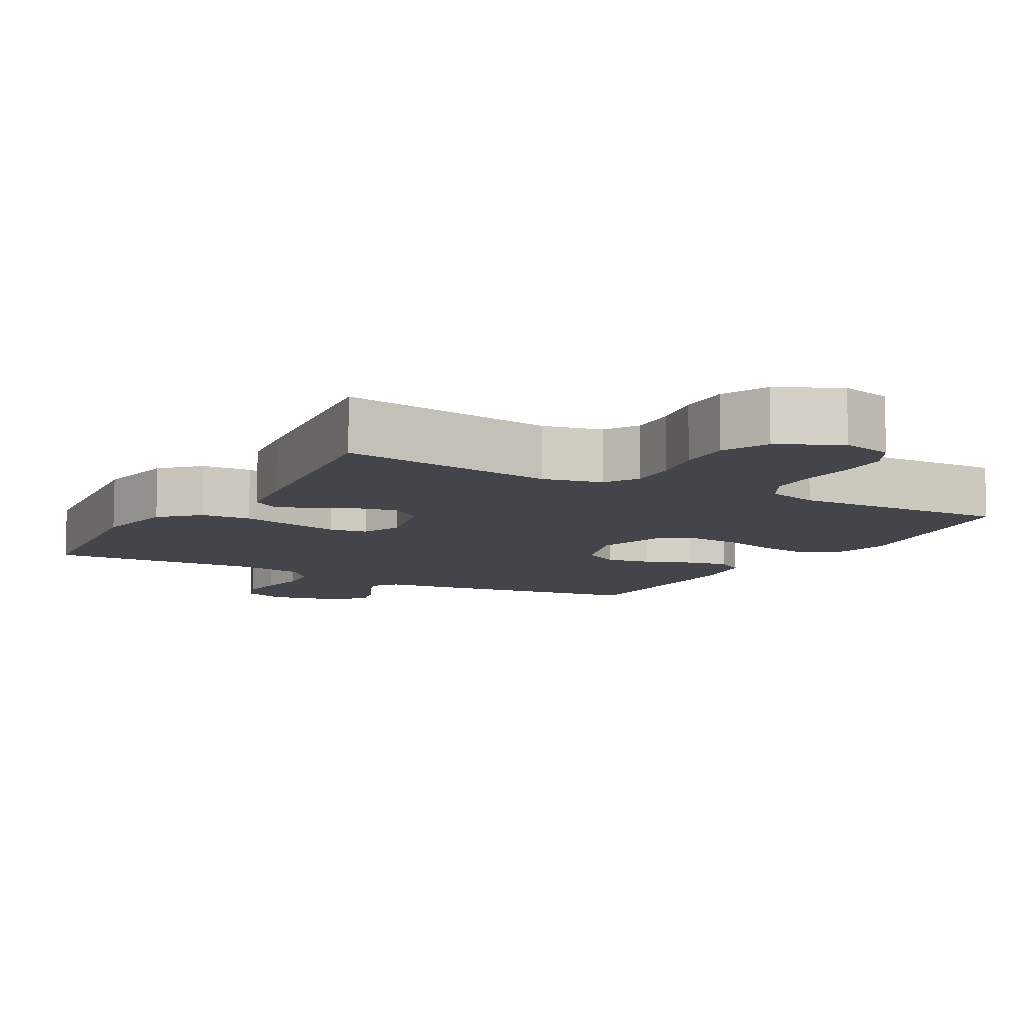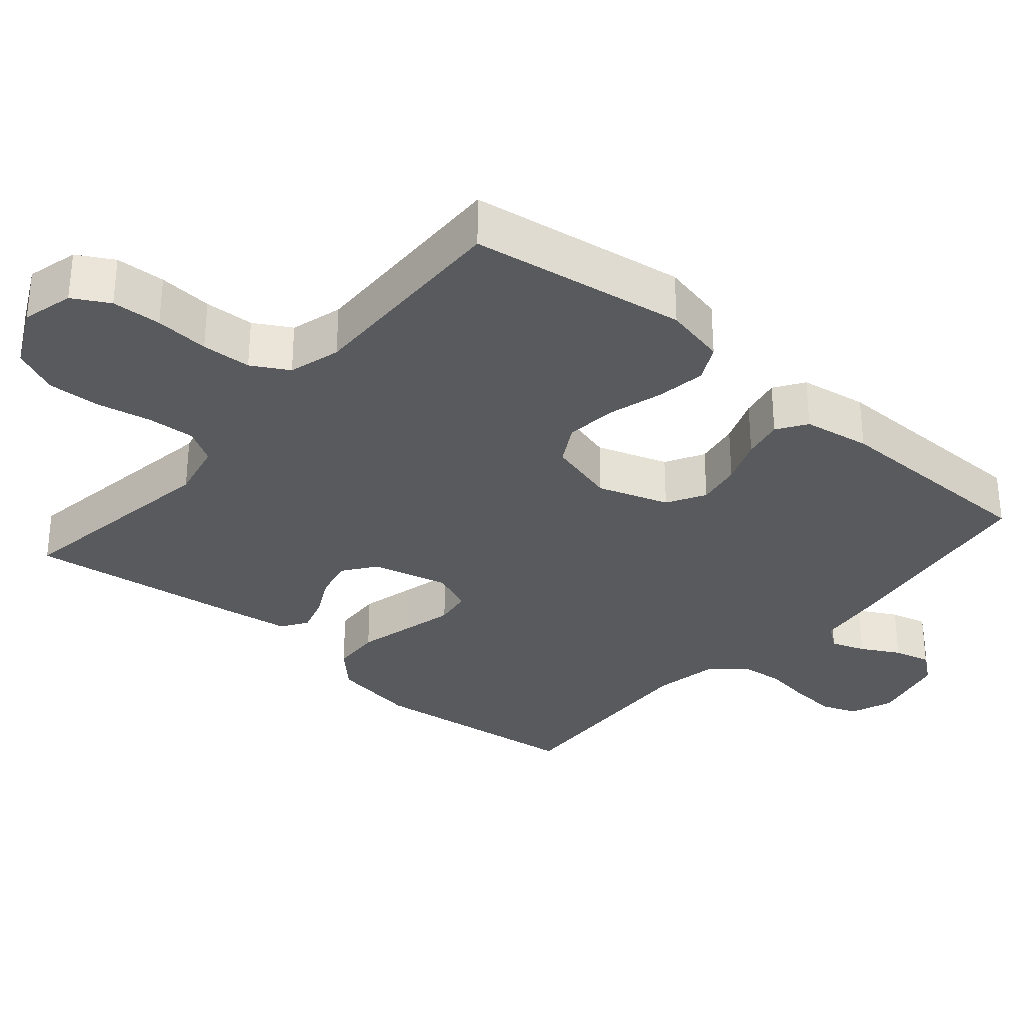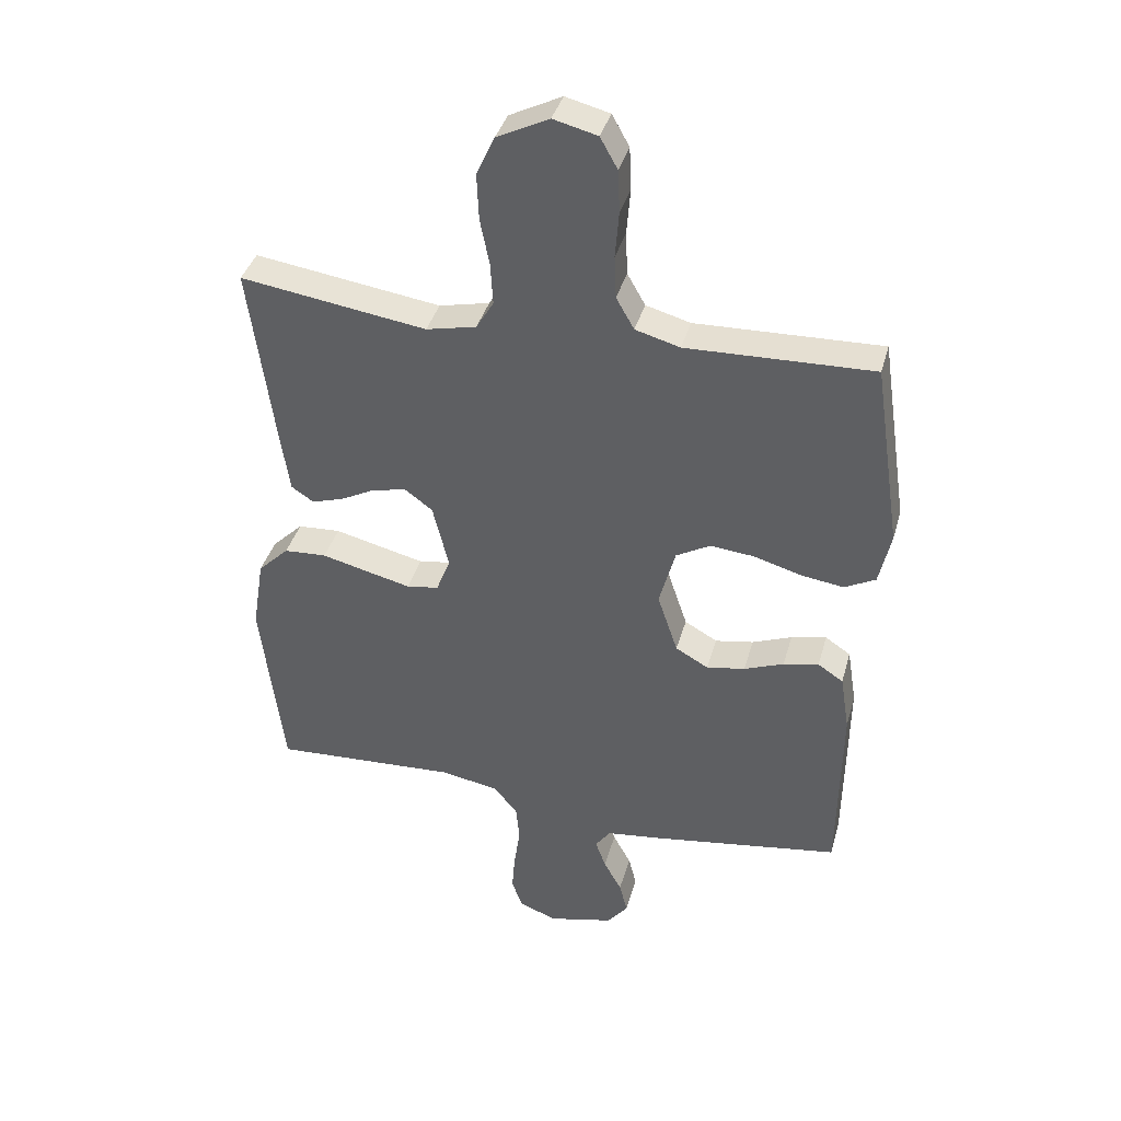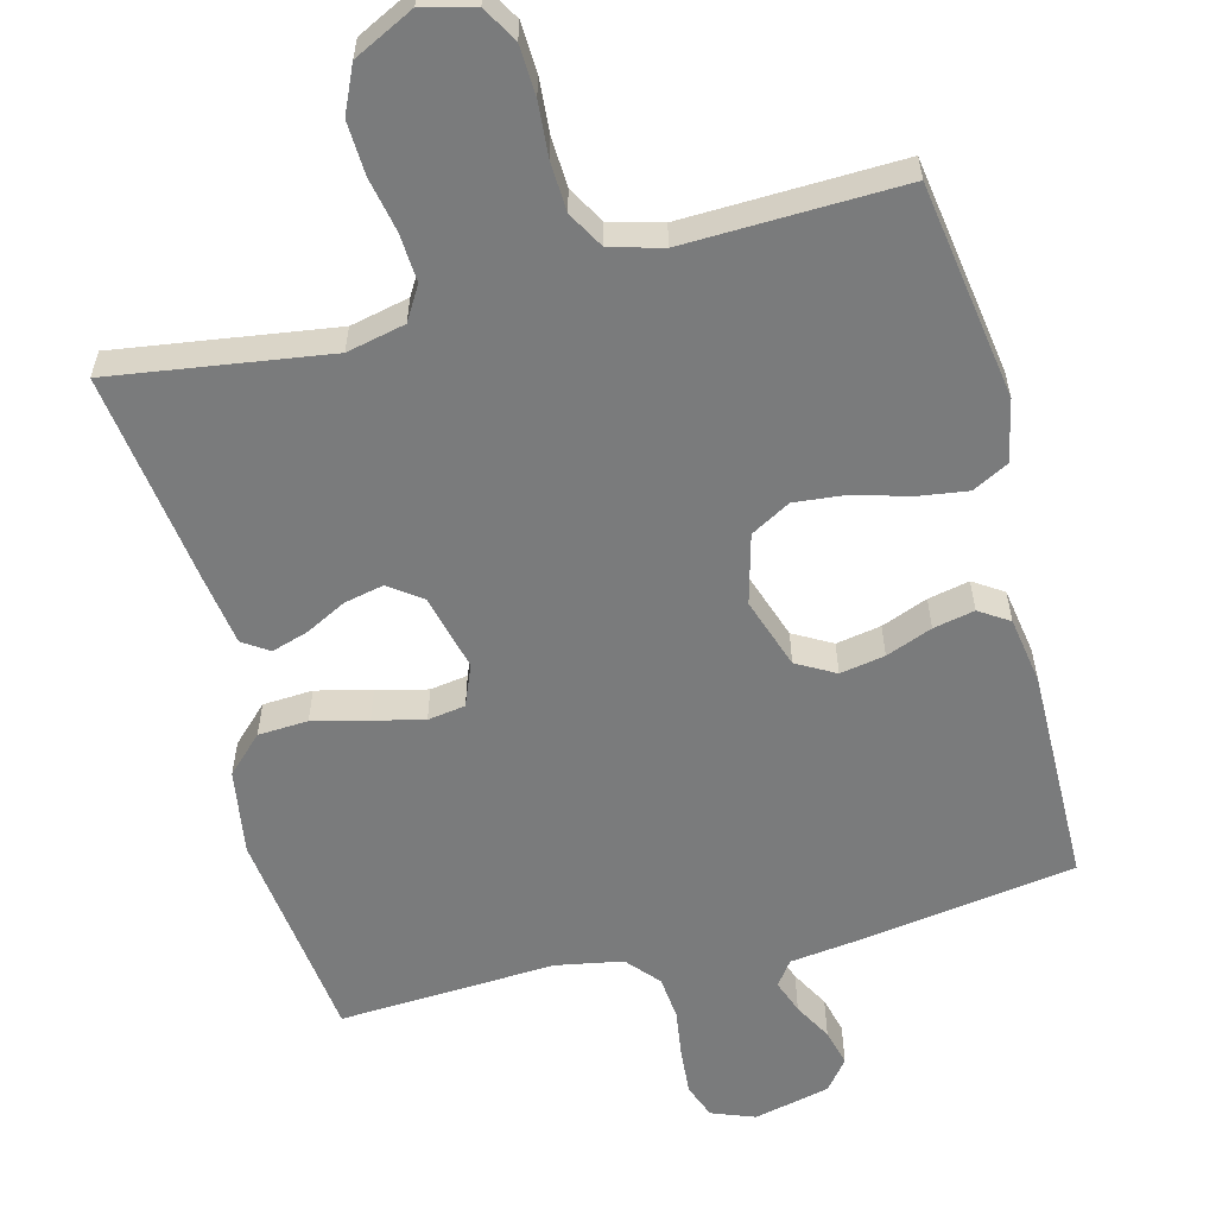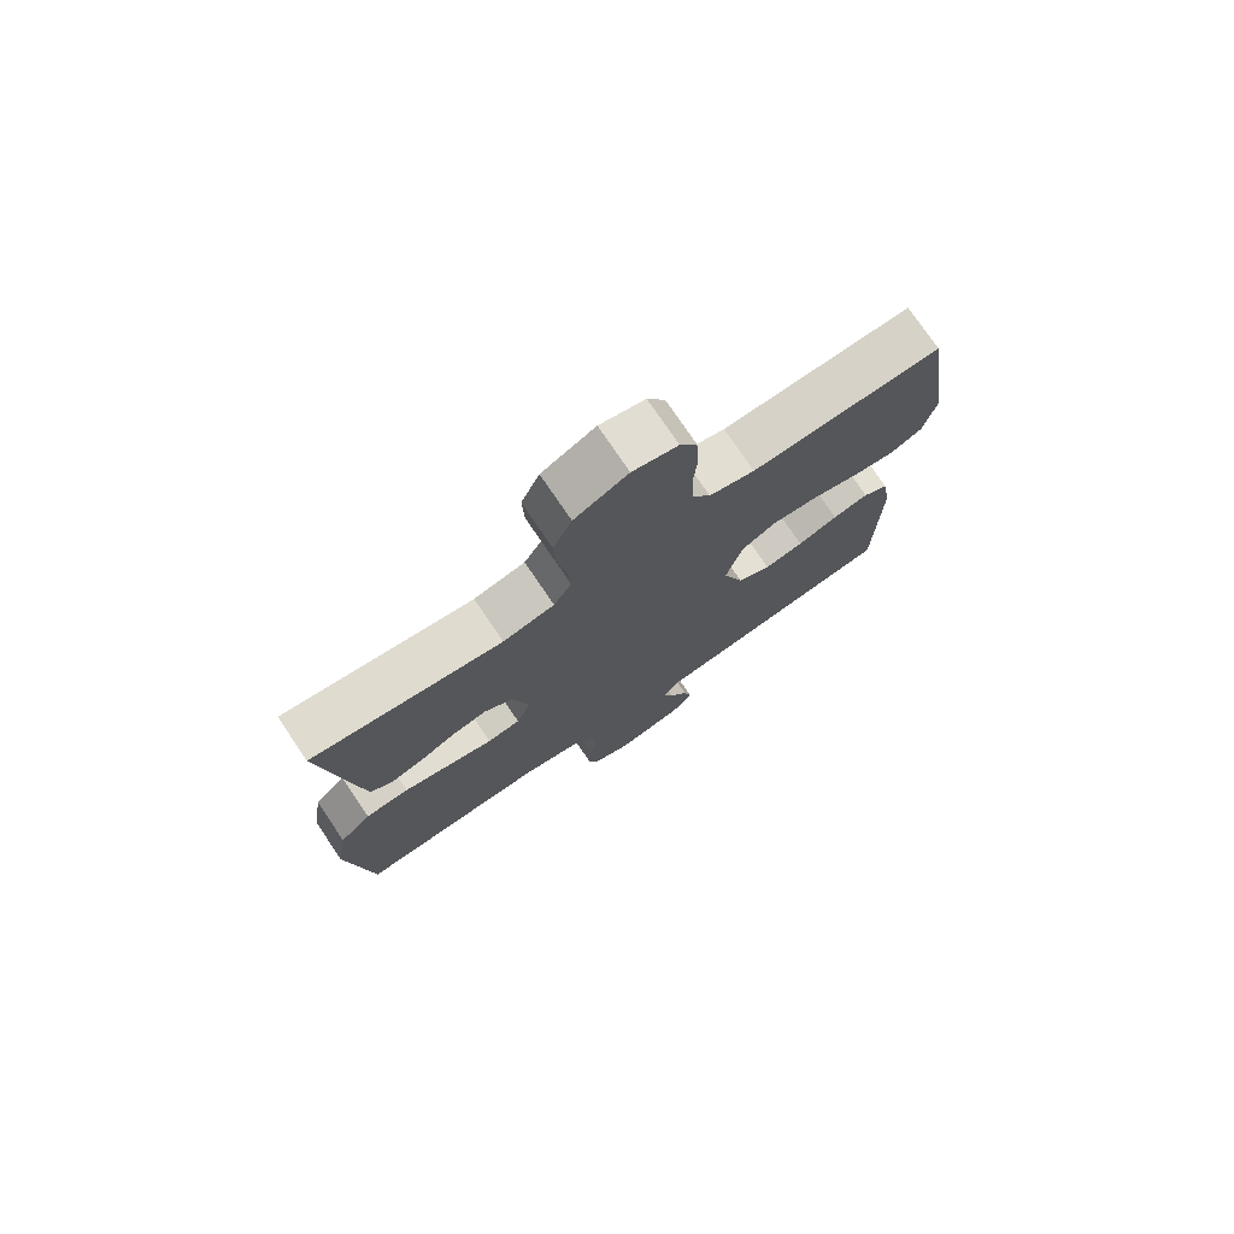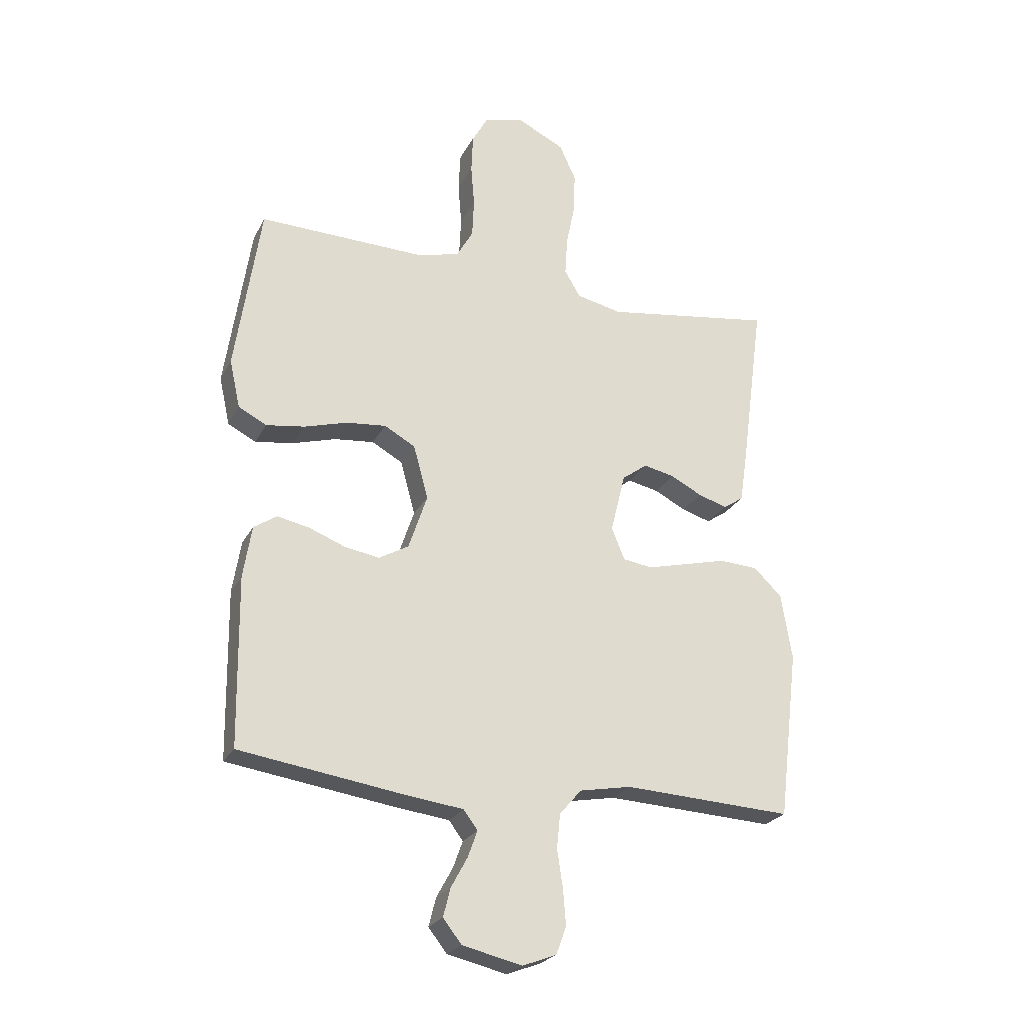
<metadata>
{"format":"obj","ext":"obj","renderer":"f3d","projection":"perspective","resolution":1024,"background":"white","views":[{"elev":-9.2,"azim":-29.6,"up":"+Y"},{"elev":-31.8,"azim":49.3,"up":"+Y"},{"elev":38.6,"azim":15.1,"up":"+Z"},{"elev":-58.3,"azim":14.6,"up":"+Y"},{"elev":75.9,"azim":-34.1,"up":"+Z"},{"elev":-24.4,"azim":158.3,"up":"+Z"}]}
</metadata>
<code>
v 0.5 0.07 0.5
v 0.545 0.07 0.2
v 0.526 0.07 0.114
v 0.476 0.07 0.088
v 0.407 0.07 0.098
v 0.331 0.07 0.12
v 0.26 0.07 0.127
v 0.205 0.07 0.096
v 0.179 0.07 0
v 0.212 0.07 -0.098
v 0.265 0.07 -0.128
v 0.327 0.07 -0.117
v 0.391 0.07 -0.092
v 0.448 0.07 -0.08
v 0.489 0.07 -0.107
v 0.504 0.07 -0.2
v 0.5 0.07 -0.5
v 0.2 0.07 -0.545
v 0.105 0.07 -0.557
v 0.08 0.07 -0.591
v 0.097 0.07 -0.638
v 0.126 0.07 -0.691
v 0.139 0.07 -0.742
v 0.106 0.07 -0.784
v 0 0.07 -0.809
v -0.06 0.07 -0.786
v -0.078 0.07 -0.738
v -0.073 0.07 -0.674
v -0.063 0.07 -0.607
v -0.069 0.07 -0.546
v -0.108 0.07 -0.501
v -0.2 0.07 -0.484
v -0.5 0.07 -0.5
v -0.536 0.07 -0.2
v -0.517 0.07 -0.082
v -0.467 0.07 -0.033
v -0.398 0.07 -0.029
v -0.322 0.07 -0.048
v -0.252 0.07 -0.065
v -0.2 0.07 -0.057
v -0.177 0.07 0
v -0.203 0.07 0.106
v -0.248 0.07 0.139
v -0.303 0.07 0.127
v -0.359 0.07 0.098
v -0.41 0.07 0.082
v -0.446 0.07 0.106
v -0.46 0.07 0.2
v -0.5 0.07 0.5
v -0.2 0.07 0.456
v -0.119 0.07 0.474
v -0.091 0.07 0.521
v -0.095 0.07 0.588
v -0.11 0.07 0.663
v -0.113 0.07 0.737
v -0.084 0.07 0.801
v 0 0.07 0.843
v 0.071 0.07 0.825
v 0.099 0.07 0.775
v 0.102 0.07 0.706
v 0.096 0.07 0.631
v 0.099 0.07 0.562
v 0.128 0.07 0.511
v 0.2 0.07 0.491
v 0.5 0 0.5
v 0.545 0 0.2
v 0.526 0 0.114
v 0.476 0 0.088
v 0.407 0 0.098
v 0.331 0 0.12
v 0.26 0 0.127
v 0.205 0 0.096
v 0.179 0 0
v 0.212 0 -0.098
v 0.265 0 -0.128
v 0.327 0 -0.117
v 0.391 0 -0.092
v 0.448 0 -0.08
v 0.489 0 -0.107
v 0.504 0 -0.2
v 0.5 0 -0.5
v 0.2 0 -0.545
v 0.105 0 -0.557
v 0.08 0 -0.591
v 0.097 0 -0.638
v 0.126 0 -0.691
v 0.139 0 -0.742
v 0.106 0 -0.784
v 0 0 -0.809
v -0.06 0 -0.786
v -0.078 0 -0.738
v -0.073 0 -0.674
v -0.063 0 -0.607
v -0.069 0 -0.546
v -0.108 0 -0.501
v -0.2 0 -0.484
v -0.5 0 -0.5
v -0.536 0 -0.2
v -0.517 0 -0.082
v -0.467 0 -0.033
v -0.398 0 -0.029
v -0.322 0 -0.048
v -0.252 0 -0.065
v -0.2 0 -0.057
v -0.177 0 0
v -0.203 0 0.106
v -0.248 0 0.139
v -0.303 0 0.127
v -0.359 0 0.098
v -0.41 0 0.082
v -0.446 0 0.106
v -0.46 0 0.2
v -0.5 0 0.5
v -0.2 0 0.456
v -0.119 0 0.474
v -0.091 0 0.521
v -0.095 0 0.588
v -0.11 0 0.663
v -0.113 0 0.737
v -0.084 0 0.801
v 0 0 0.843
v 0.071 0 0.825
v 0.099 0 0.775
v 0.102 0 0.706
v 0.096 0 0.631
v 0.099 0 0.562
v 0.128 0 0.511
v 0.2 0 0.491
f 59 60 61
f 58 59 61
f 57 58 61
f 56 57 61
f 55 56 61
f 54 55 61
f 53 54 61
f 52 53 61 62
f 51 52 62 63
f 48 49 50
f 47 48 50
f 46 47 50
f 45 46 50
f 44 45 50
f 51 63 64
f 50 51 64
f 44 50 64
f 43 44 64
f 36 37 38
f 35 36 38
f 34 35 38
f 33 34 38
f 32 33 38
f 31 32 38 39
f 30 31 39 40
f 27 28 29
f 26 27 29
f 25 26 29
f 24 25 29
f 23 24 29
f 22 23 29
f 21 22 29
f 20 21 29 30
f 30 40 41
f 20 30 41
f 19 20 41
f 17 18 19
f 16 17 19
f 15 16 19
f 14 15 19
f 13 14 19
f 12 13 19
f 4 5 6
f 3 4 6
f 2 3 6
f 1 2 6
f 64 1 6
f 64 6 7
f 64 7 8
f 43 64 8
f 42 43 8
f 41 42 8 9
f 19 41 9 10
f 11 12 19
f 10 11 19
f 125 124 123
f 125 123 122
f 125 122 121
f 125 121 120
f 125 120 119
f 125 119 118
f 125 118 117
f 126 125 117 116
f 127 126 116 115
f 114 113 112
f 114 112 111
f 114 111 110
f 114 110 109
f 114 109 108
f 128 127 115
f 128 115 114
f 128 114 108
f 128 108 107
f 102 101 100
f 102 100 99
f 102 99 98
f 102 98 97
f 102 97 96
f 103 102 96 95
f 104 103 95 94
f 93 92 91
f 93 91 90
f 93 90 89
f 93 89 88
f 93 88 87
f 93 87 86
f 93 86 85
f 94 93 85 84
f 105 104 94
f 105 94 84
f 105 84 83
f 83 82 81
f 83 81 80
f 83 80 79
f 83 79 78
f 83 78 77
f 83 77 76
f 70 69 68
f 70 68 67
f 70 67 66
f 70 66 65
f 70 65 128
f 71 70 128
f 72 71 128
f 72 128 107
f 72 107 106
f 73 72 106 105
f 74 73 105 83
f 83 76 75
f 83 75 74
f 1 65 66 2
f 2 66 67 3
f 3 67 68 4
f 4 68 69 5
f 5 69 70 6
f 6 70 71 7
f 7 71 72 8
f 8 72 73 9
f 9 73 74 10
f 10 74 75 11
f 11 75 76 12
f 12 76 77 13
f 13 77 78 14
f 14 78 79 15
f 15 79 80 16
f 16 80 81 17
f 17 81 82 18
f 18 82 83 19
f 19 83 84 20
f 20 84 85 21
f 21 85 86 22
f 22 86 87 23
f 23 87 88 24
f 24 88 89 25
f 25 89 90 26
f 26 90 91 27
f 27 91 92 28
f 28 92 93 29
f 29 93 94 30
f 30 94 95 31
f 31 95 96 32
f 32 96 97 33
f 33 97 98 34
f 34 98 99 35
f 35 99 100 36
f 36 100 101 37
f 37 101 102 38
f 38 102 103 39
f 39 103 104 40
f 40 104 105 41
f 41 105 106 42
f 42 106 107 43
f 43 107 108 44
f 44 108 109 45
f 45 109 110 46
f 46 110 111 47
f 47 111 112 48
f 48 112 113 49
f 49 113 114 50
f 50 114 115 51
f 51 115 116 52
f 52 116 117 53
f 53 117 118 54
f 54 118 119 55
f 55 119 120 56
f 56 120 121 57
f 57 121 122 58
f 58 122 123 59
f 59 123 124 60
f 60 124 125 61
f 61 125 126 62
f 62 126 127 63
f 63 127 128 64
f 64 128 65 1

</code>
